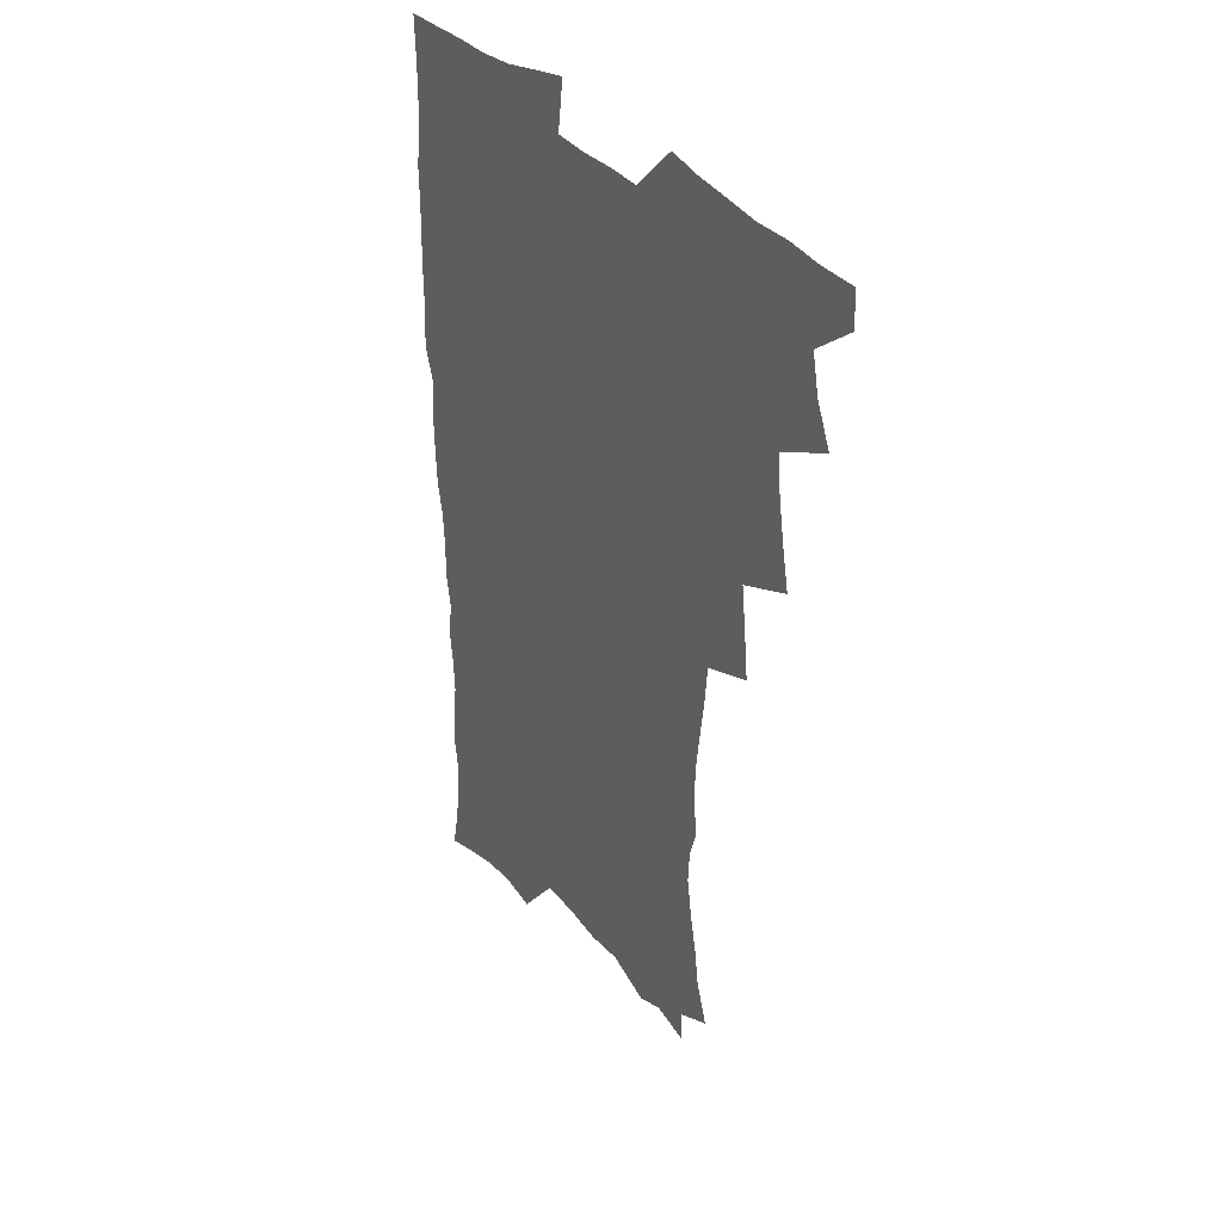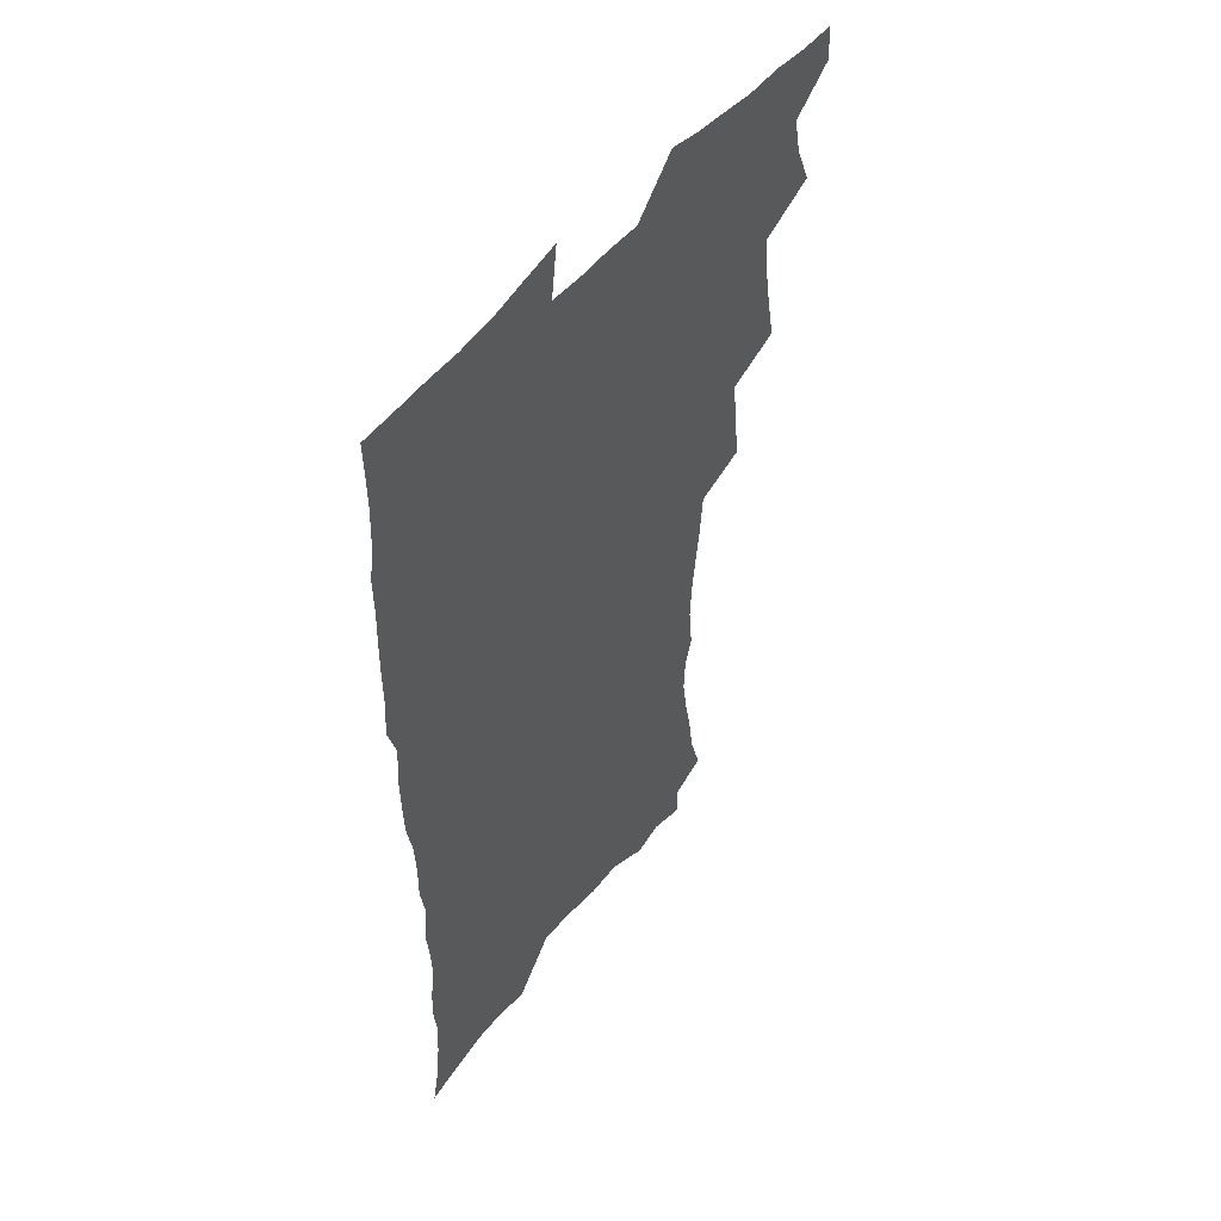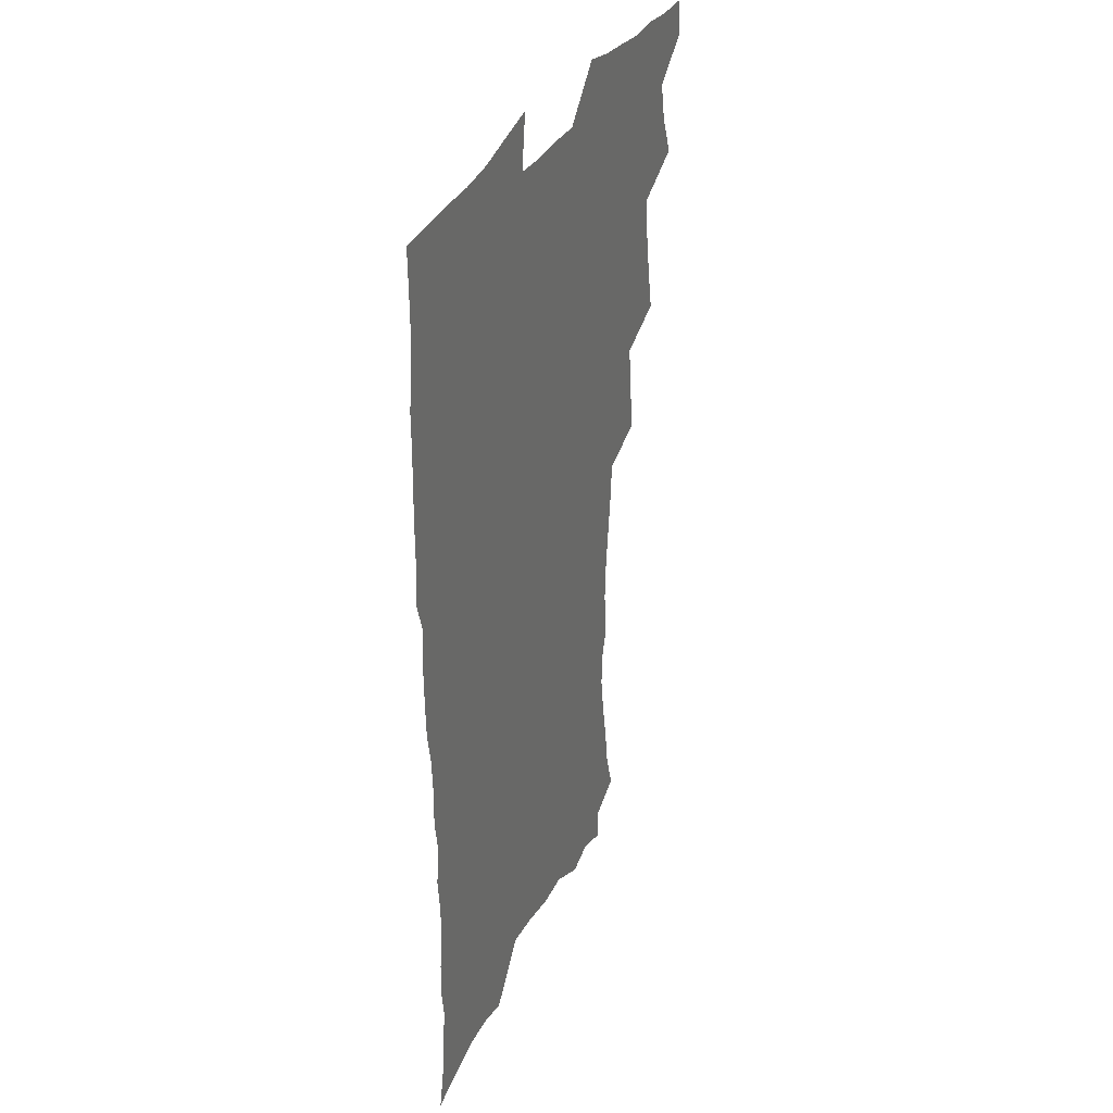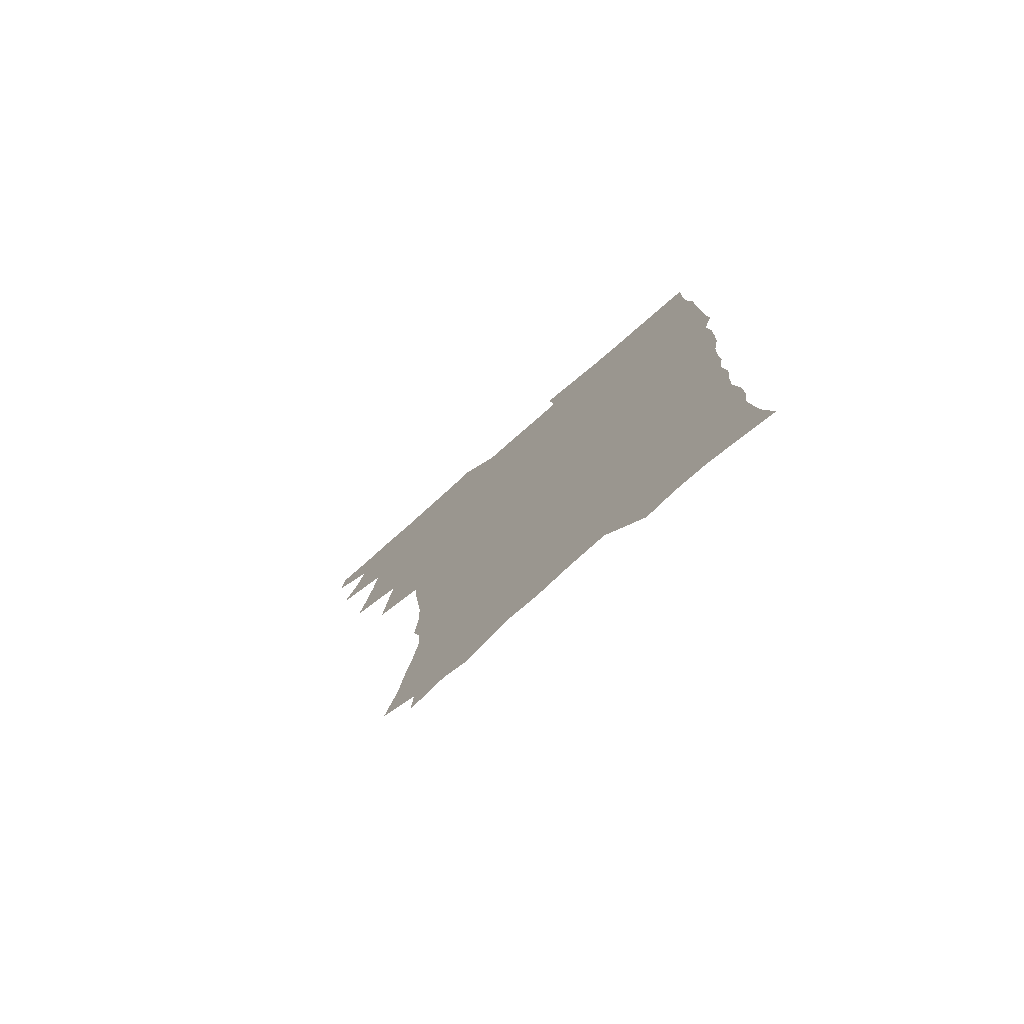
<metadata>
{"format":"obj","ext":"obj","renderer":"f3d","projection":"perspective","resolution":1024,"background":"white","views":[{"elev":37.6,"azim":-126.5,"up":"+Y"},{"elev":51.5,"azim":127.6,"up":"+Y"},{"elev":34.5,"azim":114.1,"up":"+Y"},{"elev":-78.0,"azim":41.2,"up":"+Y"}]}
</metadata>
<code>
v 463.4 553 0
v 464.5 567.8 0
v 471.2 504.8 0
v 478.2 521.9 0
v 481.3 537.9 0
v 482 552.7 0
v 480.7 567.9 0
v 487.3 439.5 0
v 490.7 457.9 0
v 493.5 475.5 0
v 495.1 492.4 0
v 499 509.1 0
v 498.3 523.5 0
v 498 538.3 0
v 497.4 553 0
v 495.4 569.6 0
v 506.3 389.9 0
v 508.3 409.6 0
v 510.4 429.4 0
v 511.6 446.7 0
v 511.8 462.7 0
v 509.3 477.1 0
v 513.5 494.7 0
v 514.9 510 0
v 514.4 524.1 0
v 513.5 538.9 0
v 512.2 554.1 0
v 511.2 569.2 0
v 522.8 201.3 0
v 528.3 220 0
v 530.4 235.6 0
v 533.6 252.9 0
v 536.2 270.3 0
v 535.4 284.8 0
v 531.9 296.8 0
v 533.8 316.2 0
v 533 332.6 0
v 531.1 348.5 0
v 529.2 364.7 0
v 527.8 381.6 0
v 526.9 398.7 0
v 527.1 416.2 0
v 527 432.4 0
v 528.6 449.6 0
v 529.8 466 0
v 529.5 480.9 0
v 528.7 495.6 0
v 528.9 510.2 0
v 529 524.7 0
v 528.8 539.3 0
v 527.1 555.2 0
v 525.6 571.1 0
v 537.5 179.4 0
v 538.3 193.3 0
v 540.7 209.2 0
v 547.5 230.7 0
v 549.9 247.8 0
v 551.4 264.2 0
v 550.6 278.2 0
v 550.6 294 0
v 548.9 308 0
v 550.1 326.8 0
v 548 340.7 0
v 547.1 356.8 0
v 546.2 372.8 0
v 544.4 387.7 0
v 543.9 404.1 0
v 545.4 421.9 0
v 545 437 0
v 544.2 451.7 0
v 544.6 467 0
v 545.2 482.2 0
v 545.5 496.7 0
v 545.5 510.9 0
v 545.3 525 0
v 543.7 540.2 0
v 541.8 556.5 0
v 539.9 572.7 0
v 553.2 184.3 0
v 557.8 202.4 0
v 561.7 221.8 0
v 563.2 238 0
v 565.7 256 0
v 566 271.3 0
v 565.4 285.6 0
v 564.6 300.2 0
v 563.6 315 0
v 564.2 332.8 0
v 563 347.4 0
v 562.4 362.9 0
v 560.5 376.8 0
v 559.6 391.9 0
v 559 407.2 0
v 560.2 424.1 0
v 560 439.1 0
v 559.4 453.4 0
v 560.2 468.8 0
v 560.5 483.2 0
v 560.7 497.4 0
v 561.1 511.3 0
v 561 524.8 0
v 559.3 539.7 0
v 556.8 556.8 0
v 554 575.6 0
v 565.1 180 0
v 574.5 209.8 0
v 577.1 228.1 0
v 577.7 243.4 0
v 578.7 259.6 0
v 578.5 274.2 0
v 578.2 289.4 0
v 577.4 303.6 0
v 577.4 320.2 0
v 577.1 335.8 0
v 576.8 351.4 0
v 576.2 366.3 0
v 575.6 381.1 0
v 575.3 396.5 0
v 575 411.5 0
v 574.2 425.5 0
v 574.2 440.2 0
v 574 454.6 0
v 575.1 470.1 0
v 574.5 483.7 0
v 575.2 498 0
v 575.4 511.7 0
v 574.8 525.3 0
v 573.7 539.9 0
v 572.2 555.7 0
v 583.6 189.2 0
v 589.3 214.6 0
v 591.5 233.5 0
v 591.2 246.9 0
v 591.4 262.3 0
v 591.4 277.6 0
v 590.7 291.5 0
v 590.4 306.8 0
v 590.2 322.3 0
v 589.8 337.4 0
v 589.8 354 0
v 589.4 367.5 0
v 589.4 383.7 0
v 589.1 398.4 0
v 588.8 412.9 0
v 589.2 428.1 0
v 588.2 441.4 0
v 588.9 456.7 0
v 589 470.8 0
v 588.8 484.5 0
v 588.9 498.3 0
v 589.1 511.9 0
v 588.7 525.9 0
v 587.9 540.7 0
v 586.8 556.1 0
v 598.8 188.5 0
v 602.7 215.4 0
v 603.7 232.7 0
v 603.6 246.9 0
v 603.9 263.5 0
v 603.9 279.5 0
v 603.6 294.4 0
v 603.4 309.9 0
v 603.3 325.4 0
v 602.8 339.5 0
v 602.5 352.8 0
v 602.5 369 0
v 602.6 384.5 0
v 602.5 399.6 0
v 602.4 413.5 0
v 602.5 429.1 0
v 602.2 442.5 0
v 602.8 457.7 0
v 602.7 471.1 0
v 602.6 484.7 0
v 602.5 498.1 0
v 603 512.1 0
v 602.9 526 0
v 602.7 540.1 0
v 601.8 555.6 0
v 615 191.6 0
v 616.1 214.2 0
v 616.4 233.8 0
v 616.4 249.1 0
v 616.3 264.2 0
v 616.3 280.8 0
v 616 294.7 0
v 615.9 310.2 0
v 615.8 325.2 0
v 615.6 340.3 0
v 615.4 354.5 0
v 615.3 370.1 0
v 615.9 383.3 0
v 615.8 398.9 0
v 615.8 413.2 0
v 615.8 428.9 0
v 615.9 443.3 0
v 616.1 457.6 0
v 616.4 471.3 0
v 616.7 485 0
v 617.2 498.7 0
v 616.9 512.3 0
v 617 526 0
v 617 539.8 0
v 616.2 556.3 0
v 613.4 578.5 0
v 630.8 192.8 0
v 629.7 215.3 0
v 629.2 232.9 0
v 628.9 249.8 0
v 628.8 264.4 0
v 628.6 281 0
v 628.5 295.4 0
v 628.3 310.8 0
v 628.4 325.3 0
v 628.3 341 0
v 628.2 355.7 0
v 628.7 368.1 0
v 628.9 385.2 0
v 628.9 399.8 0
v 629.3 413.2 0
v 629.3 428.5 0
v 629.4 442.9 0
v 629.4 457.4 0
v 629.9 470.7 0
v 630.8 484 0
v 630.7 498.9 0
v 630.9 512.2 0
v 631.2 525.8 0
v 631.1 540.1 0
v 631.2 554.6 0
v 629.2 574.9 0
v 648.8 168.8 0
v 644.7 194 0
v 643.2 213.5 0
v 642.2 231.6 0
v 641.8 247.4 0
v 641.1 265.3 0
v 640.8 280.6 0
v 640.8 295 0
v 641.5 308.1 0
v 640.6 326.8 0
v 641.1 339.8 0
v 640.9 355.4 0
v 641.5 369.2 0
v 641.9 383.6 0
v 641.9 398.3 0
v 643.1 411.4 0
v 642.6 428.1 0
v 643.2 441.7 0
v 643.3 456 0
v 643.8 469.9 0
v 644.4 483.8 0
v 644.6 498.3 0
v 645.1 512 0
v 645.2 525.8 0
v 645.5 540.1 0
v 645.6 554.6 0
v 645.5 571 0
v 662.3 172.2 0
v 659.2 191.8 0
v 656.8 211.4 0
v 655.2 229.9 0
v 654.7 245.6 0
v 653.8 262.8 0
v 653.8 277.7 0
v 653.1 294 0
v 654.1 307.1 0
v 653.6 323.7 0
v 653.7 338.7 0
v 654 353.2 0
v 655.1 366.7 0
v 655.1 382 0
v 656.9 395.1 0
v 656.2 411.8 0
v 656.4 426.3 0
v 657 440.3 0
v 657.5 454.4 0
v 657.7 468.9 0
v 658.4 482.5 0
v 657.7 498.7 0
v 658.9 511.6 0
v 659.6 525.6 0
v 659.9 539.7 0
v 660.3 554.6 0
v 660.8 569.4 0
v 676.1 172.1 0
v 673.3 189.8 0
v 671.4 207.2 0
v 669.7 224.9 0
v 668.2 242.3 0
v 668.7 256.7 0
v 667.4 273.7 0
v 667.3 289 0
v 667.4 303.9 0
v 667 319.9 0
v 669.3 332.5 0
v 668 349.7 0
v 668 364.9 0
v 669.2 378.8 0
v 670.7 392.7 0
v 670.6 408.6 0
v 671.9 422.6 0
v 671.6 438 0
v 671.6 453 0
v 672.2 467.3 0
v 672.6 481.8 0
v 672.2 496.8 0
v 674.2 510.5 0
v 673.7 525.4 0
v 673.9 539.1 0
v 675.1 554.1 0
v 675.6 569.3 0
v 691.2 168.5 0
v 689.1 184.6 0
v 685.6 204 0
v 683.8 220.7 0
v 683.7 235.8 0
v 682.5 252.2 0
v 682.4 267.4 0
v 682.8 282.2 0
v 681.9 298.6 0
v 681 315 0
v 682.5 329 0
v 683.5 343.6 0
v 683.2 359.4 0
v 686.2 372.6 0
v 685.1 389.5 0
v 686.7 403.9 0
v 686.9 419.4 0
v 686.2 435.5 0
v 686.2 450.6 0
v 687.9 464.7 0
v 688.6 479.4 0
v 689.9 494.1 0
v 688.7 510 0
v 689.3 524.4 0
v 689.7 539 0
v 689.7 553.5 0
v 690.5 568.5 0
v 707 163.8 0
v 703.3 181.9 0
v 701.7 197.6 0
v 700.5 213 0
v 702.2 225.8 0
v 701.8 241 0
v 699.8 258.1 0
v 700.3 272.5 0
v 701.8 286.6 0
v 700.1 304.1 0
v 702.3 317.9 0
v 702 334.1 0
v 702.9 349.5 0
v 705.4 363.6 0
v 706 379.5 0
v 706.3 395.6 0
v 705.1 412.9 0
v 709.3 426.8 0
v 708.2 443.4 0
v 708.3 459.1 0
v 708 474.9 0
v 707.5 490.8 0
v 707.7 506.3 0
v 705.6 523.1 0
v 705 538.5 0
v 705.1 553.3 0
v 705.4 568 0
v 706 586 0
f 5 6 1
f 1 6 2
f 6 7 2
f 11 12 3
f 3 12 4
f 12 13 4
f 4 13 5
f 13 14 5
f 5 14 6
f 14 15 6
f 6 15 7
f 15 16 7
f 19 20 8
f 8 20 9
f 20 21 9
f 9 21 10
f 21 22 10
f 10 22 11
f 22 23 11
f 11 23 12
f 23 24 12
f 12 24 13
f 24 25 13
f 13 25 14
f 25 26 14
f 14 26 15
f 26 27 15
f 15 27 16
f 27 28 16
f 40 41 17
f 17 41 18
f 41 42 18
f 18 42 19
f 42 43 19
f 19 43 20
f 43 44 20
f 20 44 21
f 44 45 21
f 21 45 22
f 45 46 22
f 22 46 23
f 46 47 23
f 23 47 24
f 47 48 24
f 24 48 25
f 48 49 25
f 25 49 26
f 49 50 26
f 26 50 27
f 50 51 27
f 27 51 28
f 51 52 28
f 54 55 29
f 29 55 30
f 55 56 30
f 30 56 31
f 56 57 31
f 31 57 32
f 57 58 32
f 32 58 33
f 58 59 33
f 33 59 34
f 59 60 34
f 34 60 35
f 60 61 35
f 35 61 36
f 61 62 36
f 36 62 37
f 62 63 37
f 37 63 38
f 63 64 38
f 38 64 39
f 64 65 39
f 39 65 40
f 65 66 40
f 40 66 41
f 66 67 41
f 41 67 42
f 67 68 42
f 42 68 43
f 68 69 43
f 43 69 44
f 69 70 44
f 44 70 45
f 70 71 45
f 45 71 46
f 71 72 46
f 46 72 47
f 72 73 47
f 47 73 48
f 73 74 48
f 48 74 49
f 74 75 49
f 49 75 50
f 75 76 50
f 50 76 51
f 76 77 51
f 51 77 52
f 77 78 52
f 53 79 54
f 79 80 54
f 54 80 55
f 80 81 55
f 55 81 56
f 81 82 56
f 56 82 57
f 82 83 57
f 57 83 58
f 83 84 58
f 58 84 59
f 84 85 59
f 59 85 60
f 85 86 60
f 60 86 61
f 86 87 61
f 61 87 62
f 87 88 62
f 62 88 63
f 88 89 63
f 63 89 64
f 89 90 64
f 64 90 65
f 90 91 65
f 65 91 66
f 91 92 66
f 66 92 67
f 92 93 67
f 67 93 68
f 93 94 68
f 68 94 69
f 94 95 69
f 69 95 70
f 95 96 70
f 70 96 71
f 96 97 71
f 71 97 72
f 97 98 72
f 72 98 73
f 98 99 73
f 73 99 74
f 99 100 74
f 74 100 75
f 100 101 75
f 75 101 76
f 101 102 76
f 76 102 77
f 102 103 77
f 77 103 78
f 103 104 78
f 79 105 80
f 105 106 80
f 80 106 81
f 106 107 81
f 81 107 82
f 107 108 82
f 82 108 83
f 108 109 83
f 83 109 84
f 109 110 84
f 84 110 85
f 110 111 85
f 85 111 86
f 111 112 86
f 86 112 87
f 112 113 87
f 87 113 88
f 113 114 88
f 88 114 89
f 114 115 89
f 89 115 90
f 115 116 90
f 90 116 91
f 116 117 91
f 91 117 92
f 117 118 92
f 92 118 93
f 118 119 93
f 93 119 94
f 119 120 94
f 94 120 95
f 120 121 95
f 95 121 96
f 121 122 96
f 96 122 97
f 122 123 97
f 97 123 98
f 123 124 98
f 98 124 99
f 124 125 99
f 99 125 100
f 125 126 100
f 100 126 101
f 126 127 101
f 101 127 102
f 127 128 102
f 102 128 103
f 128 129 103
f 103 129 104
f 105 130 106
f 130 131 106
f 106 131 107
f 131 132 107
f 107 132 108
f 132 133 108
f 108 133 109
f 133 134 109
f 109 134 110
f 134 135 110
f 110 135 111
f 135 136 111
f 111 136 112
f 136 137 112
f 112 137 113
f 137 138 113
f 113 138 114
f 138 139 114
f 114 139 115
f 139 140 115
f 115 140 116
f 140 141 116
f 116 141 117
f 141 142 117
f 117 142 118
f 142 143 118
f 118 143 119
f 143 144 119
f 119 144 120
f 144 145 120
f 120 145 121
f 145 146 121
f 121 146 122
f 146 147 122
f 122 147 123
f 147 148 123
f 123 148 124
f 148 149 124
f 124 149 125
f 149 150 125
f 125 150 126
f 150 151 126
f 126 151 127
f 151 152 127
f 127 152 128
f 152 153 128
f 128 153 129
f 153 154 129
f 130 155 131
f 155 156 131
f 131 156 132
f 156 157 132
f 132 157 133
f 157 158 133
f 133 158 134
f 158 159 134
f 134 159 135
f 159 160 135
f 135 160 136
f 160 161 136
f 136 161 137
f 161 162 137
f 137 162 138
f 162 163 138
f 138 163 139
f 163 164 139
f 139 164 140
f 164 165 140
f 140 165 141
f 165 166 141
f 141 166 142
f 166 167 142
f 142 167 143
f 167 168 143
f 143 168 144
f 168 169 144
f 144 169 145
f 169 170 145
f 145 170 146
f 170 171 146
f 146 171 147
f 171 172 147
f 147 172 148
f 172 173 148
f 148 173 149
f 173 174 149
f 149 174 150
f 174 175 150
f 150 175 151
f 175 176 151
f 151 176 152
f 176 177 152
f 152 177 153
f 177 178 153
f 153 178 154
f 178 179 154
f 155 180 156
f 180 181 156
f 156 181 157
f 181 182 157
f 157 182 158
f 182 183 158
f 158 183 159
f 183 184 159
f 159 184 160
f 184 185 160
f 160 185 161
f 185 186 161
f 161 186 162
f 186 187 162
f 162 187 163
f 187 188 163
f 163 188 164
f 188 189 164
f 164 189 165
f 189 190 165
f 165 190 166
f 190 191 166
f 166 191 167
f 191 192 167
f 167 192 168
f 192 193 168
f 168 193 169
f 193 194 169
f 169 194 170
f 194 195 170
f 170 195 171
f 195 196 171
f 171 196 172
f 196 197 172
f 172 197 173
f 197 198 173
f 173 198 174
f 198 199 174
f 174 199 175
f 199 200 175
f 175 200 176
f 200 201 176
f 176 201 177
f 201 202 177
f 177 202 178
f 202 203 178
f 178 203 179
f 203 204 179
f 180 206 181
f 206 207 181
f 181 207 182
f 207 208 182
f 182 208 183
f 208 209 183
f 183 209 184
f 209 210 184
f 184 210 185
f 210 211 185
f 185 211 186
f 211 212 186
f 186 212 187
f 212 213 187
f 187 213 188
f 213 214 188
f 188 214 189
f 214 215 189
f 189 215 190
f 215 216 190
f 190 216 191
f 216 217 191
f 191 217 192
f 217 218 192
f 192 218 193
f 218 219 193
f 193 219 194
f 219 220 194
f 194 220 195
f 220 221 195
f 195 221 196
f 221 222 196
f 196 222 197
f 222 223 197
f 197 223 198
f 223 224 198
f 198 224 199
f 224 225 199
f 199 225 200
f 225 226 200
f 200 226 201
f 226 227 201
f 201 227 202
f 227 228 202
f 202 228 203
f 228 229 203
f 203 229 204
f 229 230 204
f 204 230 205
f 230 231 205
f 232 233 206
f 206 233 207
f 233 234 207
f 207 234 208
f 234 235 208
f 208 235 209
f 235 236 209
f 209 236 210
f 236 237 210
f 210 237 211
f 237 238 211
f 211 238 212
f 238 239 212
f 212 239 213
f 239 240 213
f 213 240 214
f 240 241 214
f 214 241 215
f 241 242 215
f 215 242 216
f 242 243 216
f 216 243 217
f 243 244 217
f 217 244 218
f 244 245 218
f 218 245 219
f 245 246 219
f 219 246 220
f 246 247 220
f 220 247 221
f 247 248 221
f 221 248 222
f 248 249 222
f 222 249 223
f 249 250 223
f 223 250 224
f 250 251 224
f 224 251 225
f 251 252 225
f 225 252 226
f 252 253 226
f 226 253 227
f 253 254 227
f 227 254 228
f 254 255 228
f 228 255 229
f 255 256 229
f 229 256 230
f 256 257 230
f 230 257 231
f 257 258 231
f 232 259 233
f 259 260 233
f 233 260 234
f 260 261 234
f 234 261 235
f 261 262 235
f 235 262 236
f 262 263 236
f 236 263 237
f 263 264 237
f 237 264 238
f 264 265 238
f 238 265 239
f 265 266 239
f 239 266 240
f 266 267 240
f 240 267 241
f 267 268 241
f 241 268 242
f 268 269 242
f 242 269 243
f 269 270 243
f 243 270 244
f 270 271 244
f 244 271 245
f 271 272 245
f 245 272 246
f 272 273 246
f 246 273 247
f 273 274 247
f 247 274 248
f 274 275 248
f 248 275 249
f 275 276 249
f 249 276 250
f 276 277 250
f 250 277 251
f 277 278 251
f 251 278 252
f 278 279 252
f 252 279 253
f 279 280 253
f 253 280 254
f 280 281 254
f 254 281 255
f 281 282 255
f 255 282 256
f 282 283 256
f 256 283 257
f 283 284 257
f 257 284 258
f 284 285 258
f 259 286 260
f 286 287 260
f 260 287 261
f 287 288 261
f 261 288 262
f 288 289 262
f 262 289 263
f 289 290 263
f 263 290 264
f 290 291 264
f 264 291 265
f 291 292 265
f 265 292 266
f 292 293 266
f 266 293 267
f 293 294 267
f 267 294 268
f 294 295 268
f 268 295 269
f 295 296 269
f 269 296 270
f 296 297 270
f 270 297 271
f 297 298 271
f 271 298 272
f 298 299 272
f 272 299 273
f 299 300 273
f 273 300 274
f 300 301 274
f 274 301 275
f 301 302 275
f 275 302 276
f 302 303 276
f 276 303 277
f 303 304 277
f 277 304 278
f 304 305 278
f 278 305 279
f 305 306 279
f 279 306 280
f 306 307 280
f 280 307 281
f 307 308 281
f 281 308 282
f 308 309 282
f 282 309 283
f 309 310 283
f 283 310 284
f 310 311 284
f 284 311 285
f 311 312 285
f 286 313 287
f 313 314 287
f 287 314 288
f 314 315 288
f 288 315 289
f 315 316 289
f 289 316 290
f 316 317 290
f 290 317 291
f 317 318 291
f 291 318 292
f 318 319 292
f 292 319 293
f 319 320 293
f 293 320 294
f 320 321 294
f 294 321 295
f 321 322 295
f 295 322 296
f 322 323 296
f 296 323 297
f 323 324 297
f 297 324 298
f 324 325 298
f 298 325 299
f 325 326 299
f 299 326 300
f 326 327 300
f 300 327 301
f 327 328 301
f 301 328 302
f 328 329 302
f 302 329 303
f 329 330 303
f 303 330 304
f 330 331 304
f 304 331 305
f 331 332 305
f 305 332 306
f 332 333 306
f 306 333 307
f 333 334 307
f 307 334 308
f 334 335 308
f 308 335 309
f 335 336 309
f 309 336 310
f 336 337 310
f 310 337 311
f 337 338 311
f 311 338 312
f 338 339 312
f 313 340 314
f 340 341 314
f 314 341 315
f 341 342 315
f 315 342 316
f 342 343 316
f 316 343 317
f 343 344 317
f 317 344 318
f 344 345 318
f 318 345 319
f 345 346 319
f 319 346 320
f 346 347 320
f 320 347 321
f 347 348 321
f 321 348 322
f 348 349 322
f 322 349 323
f 349 350 323
f 323 350 324
f 350 351 324
f 324 351 325
f 351 352 325
f 325 352 326
f 352 353 326
f 326 353 327
f 353 354 327
f 327 354 328
f 354 355 328
f 328 355 329
f 355 356 329
f 329 356 330
f 356 357 330
f 330 357 331
f 357 358 331
f 331 358 332
f 358 359 332
f 332 359 333
f 359 360 333
f 333 360 334
f 360 361 334
f 334 361 335
f 361 362 335
f 335 362 336
f 362 363 336
f 336 363 337
f 363 364 337
f 337 364 338
f 364 365 338
f 338 365 339
f 365 366 339

</code>
